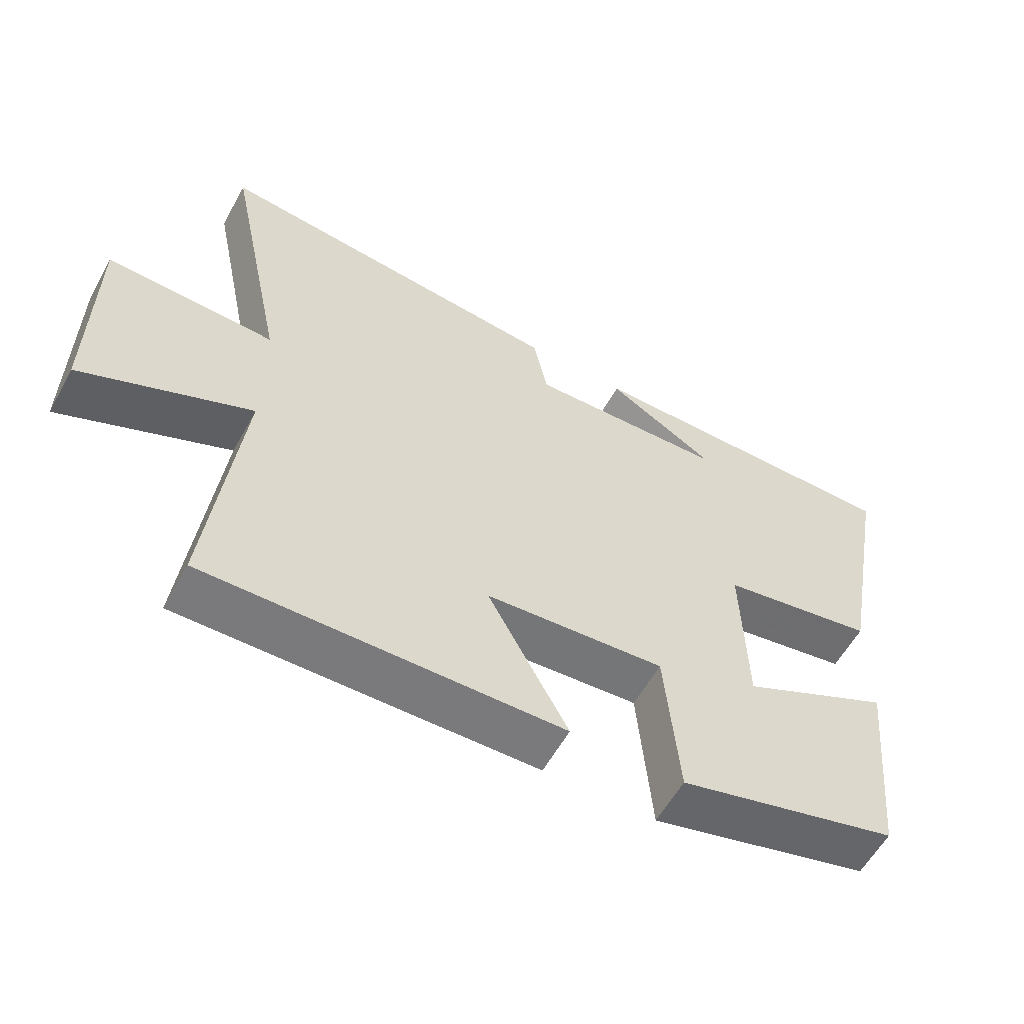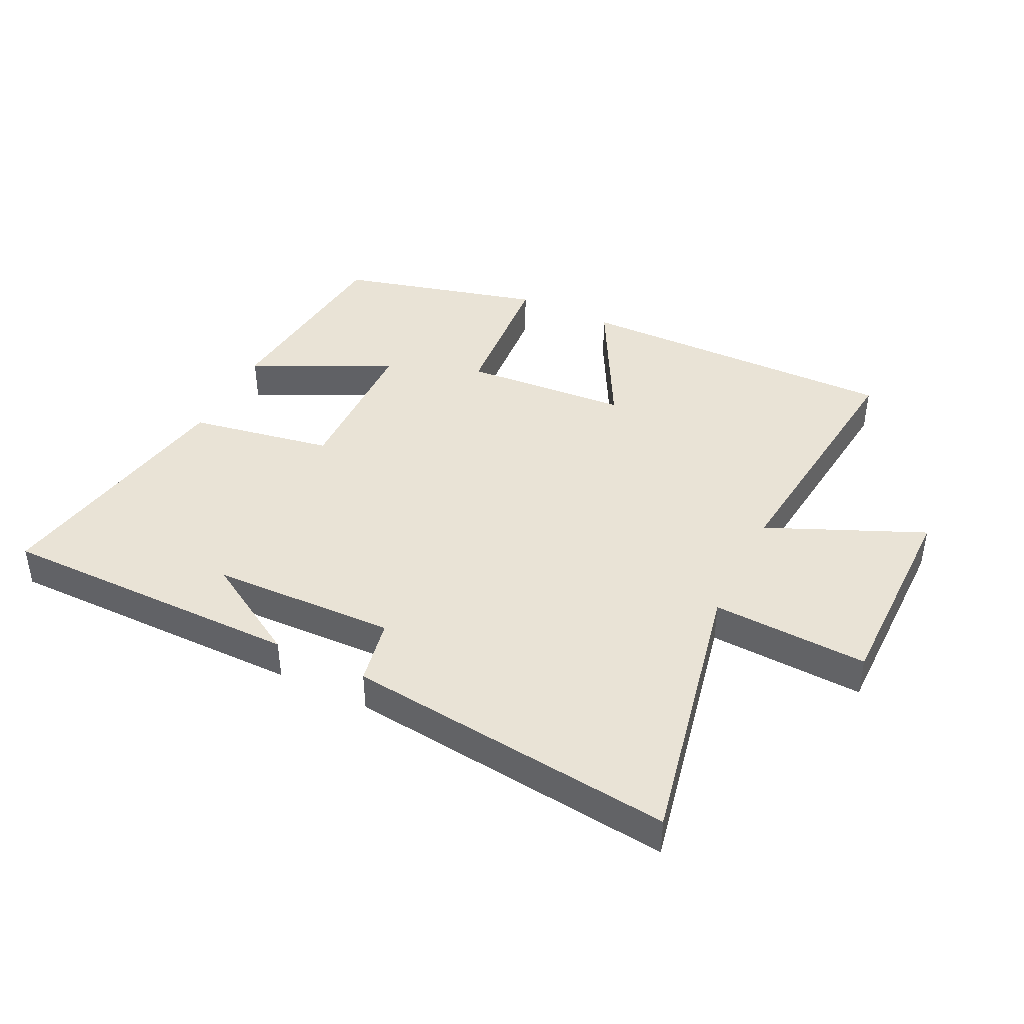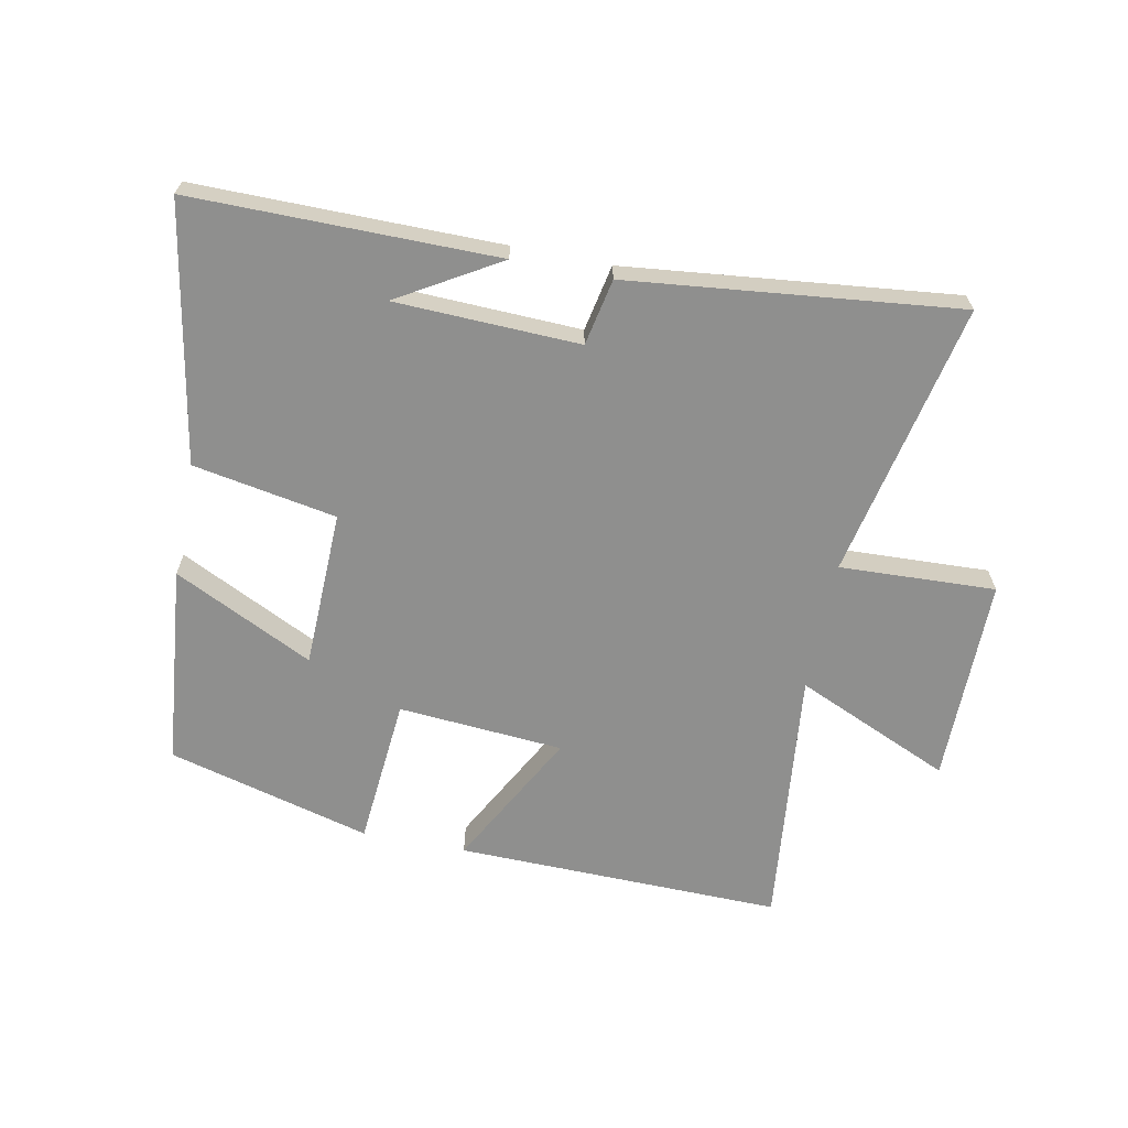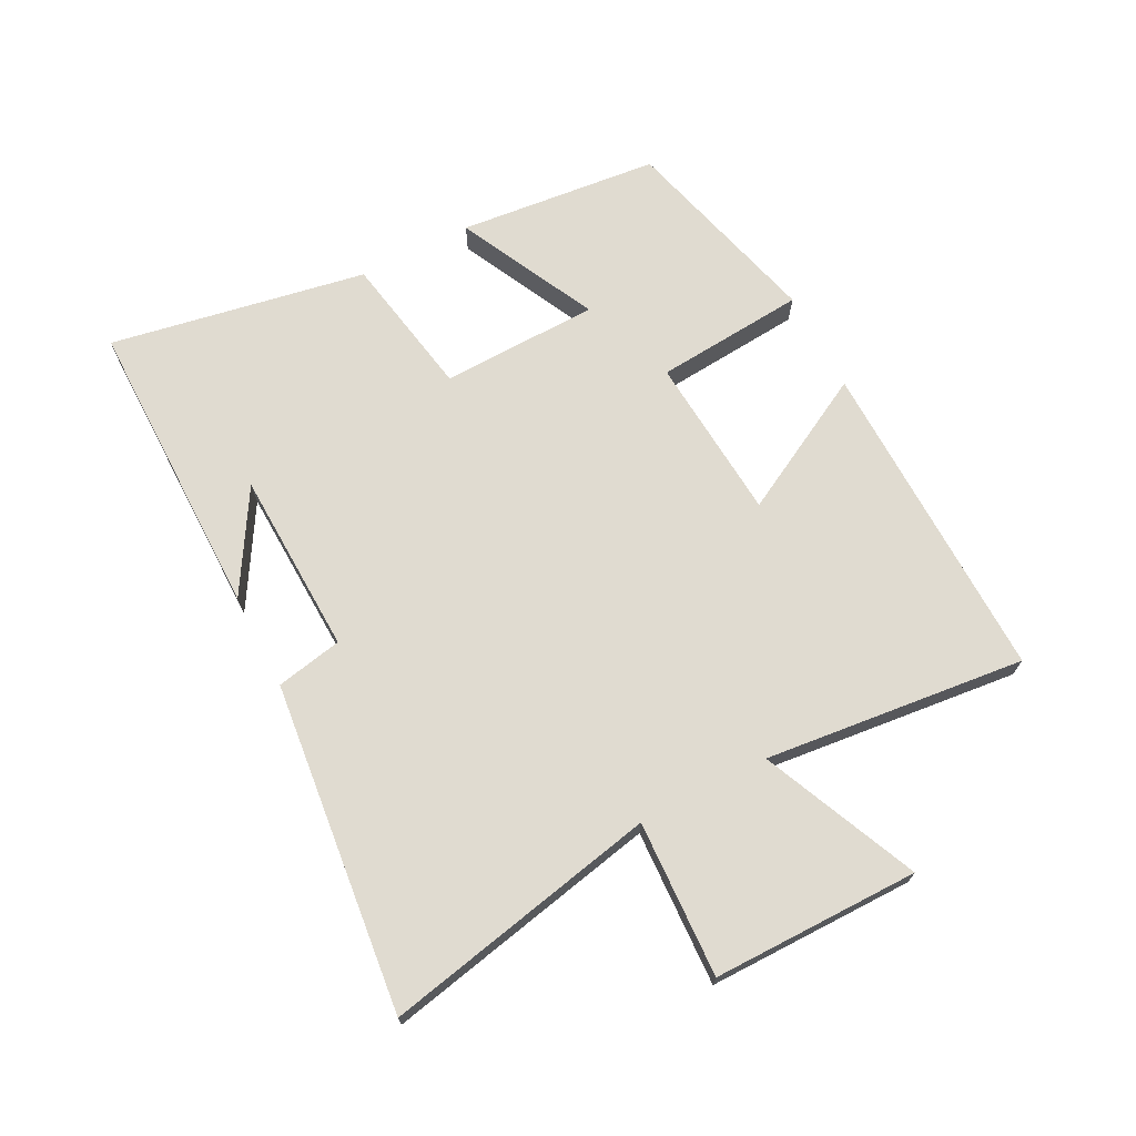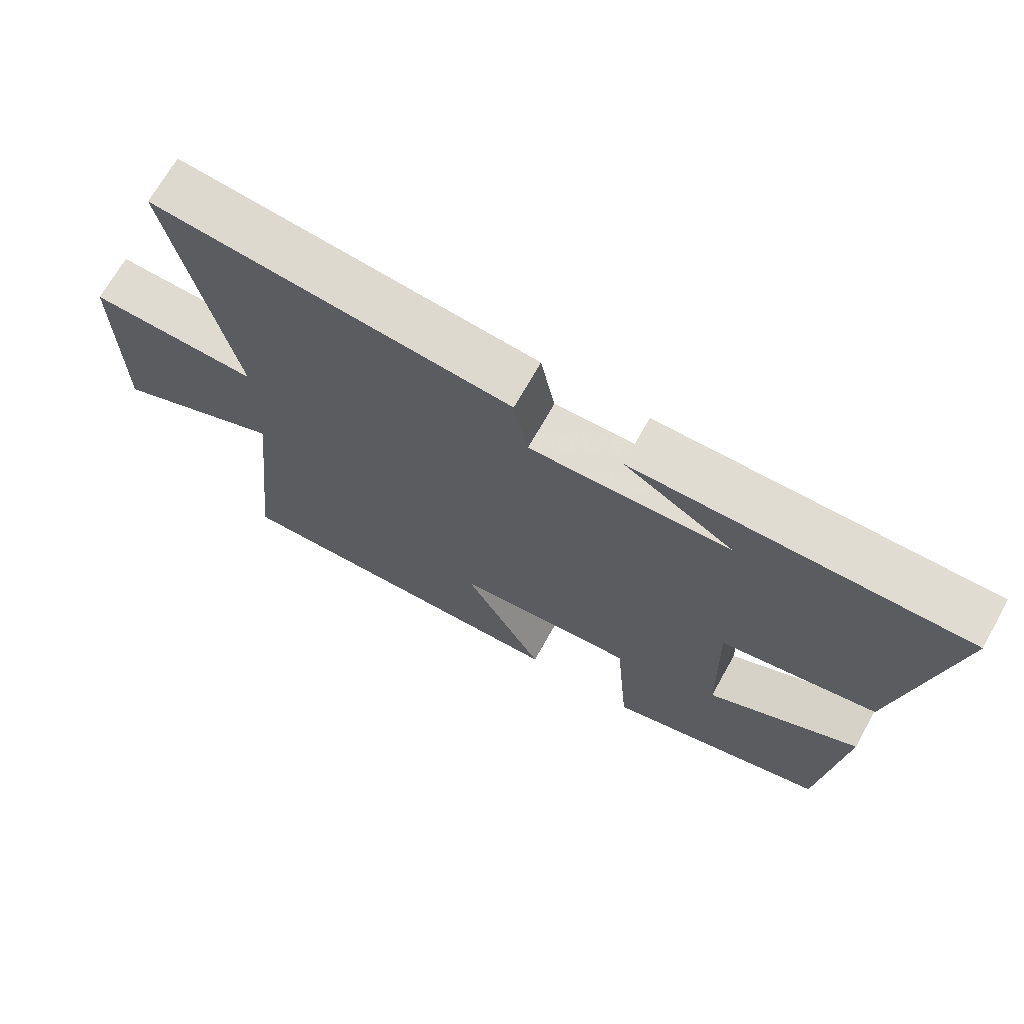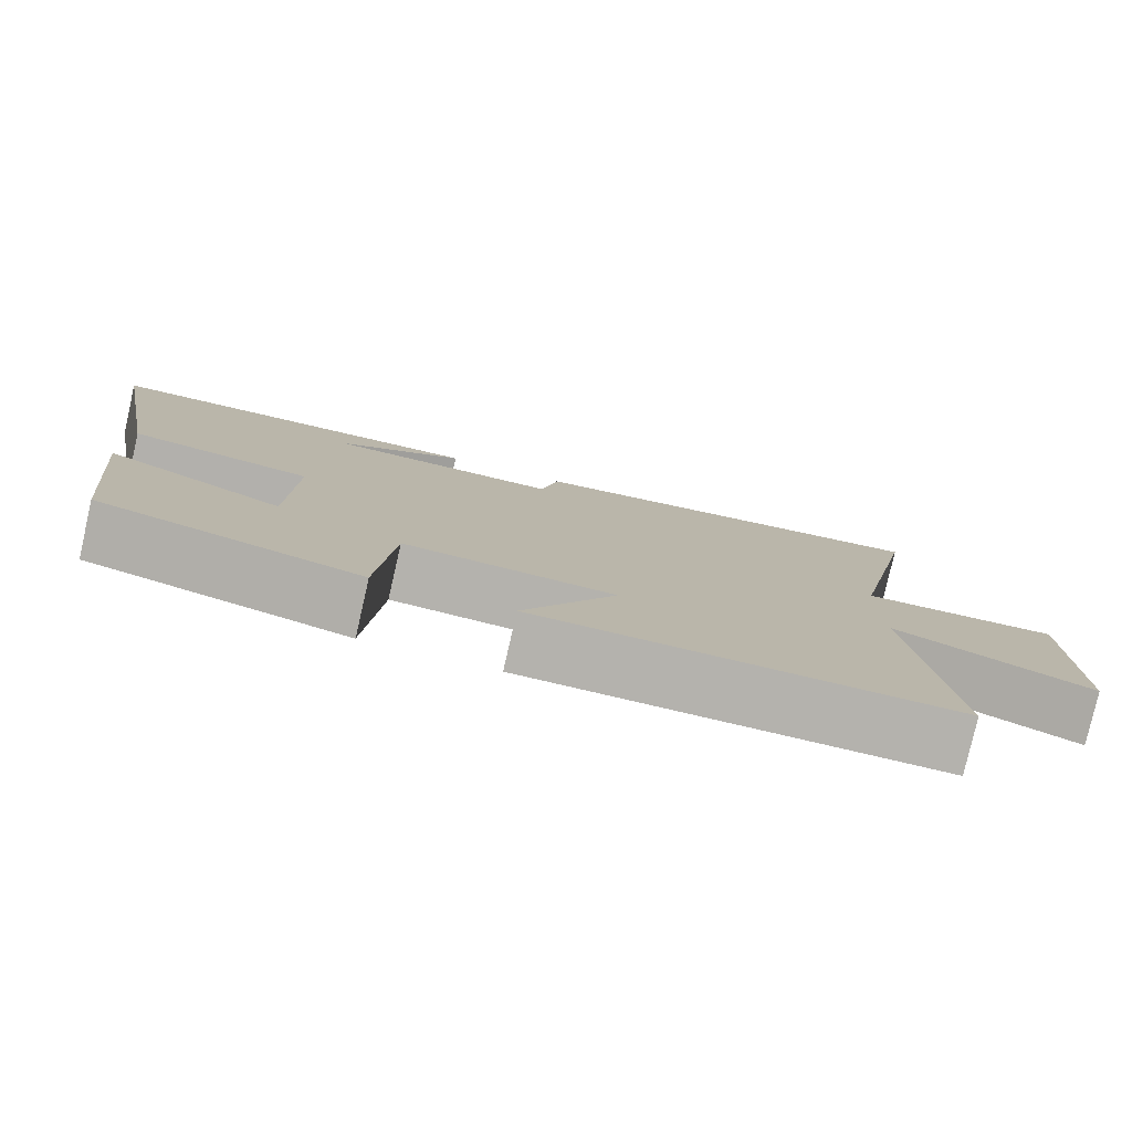
<metadata>
{"format":"obj","ext":"obj","renderer":"f3d","projection":"perspective","resolution":1024,"background":"white","views":[{"elev":-58.6,"azim":151.1,"up":"+Z"},{"elev":42.1,"azim":26.2,"up":"+Y"},{"elev":-65.3,"azim":-11.3,"up":"+Y"},{"elev":70.1,"azim":62.6,"up":"+Y"},{"elev":69.3,"azim":-150.8,"up":"+Z"},{"elev":-79.4,"azim":-12.9,"up":"+Z"}]}
</metadata>
<code>
v 0.591 0.07 0.558
v 0.5 0.07 0.118
v 0.749 0.07 0.129
v 0.749 0.07 -0.201
v 0.5 0.07 -0.092
v 0.545 0.07 -0.509
v 0.024 0.07 -0.5
v 0.142 0.07 -0.28
v -0.122 0.07 -0.26
v -0.142 0.07 -0.5
v -0.467 0.07 -0.414
v -0.5 0.07 -0.093
v -0.277 0.07 -0.202
v -0.271 0.07 0.05
v -0.5 0.07 0.091
v -0.575 0.07 0.501
v -0.089 0.07 0.5
v -0.25 0.07 0.404
v 0.044 0.07 0.394
v 0.065 0.07 0.5
v 0.591 0 0.558
v 0.5 0 0.118
v 0.749 0 0.129
v 0.749 0 -0.201
v 0.5 0 -0.092
v 0.545 0 -0.509
v 0.024 0 -0.5
v 0.142 0 -0.28
v -0.122 0 -0.26
v -0.142 0 -0.5
v -0.467 0 -0.414
v -0.5 0 -0.093
v -0.277 0 -0.202
v -0.271 0 0.05
v -0.5 0 0.091
v -0.575 0 0.501
v -0.089 0 0.5
v -0.25 0 0.404
v 0.044 0 0.394
v 0.065 0 0.5
f 19 20 1 2
f 18 19 2
f 16 17 18
f 16 18 2
f 15 16 2
f 14 15 2
f 13 14 2 3
f 10 11 12 13
f 9 10 13
f 8 9 13 3
f 5 6 7 8
f 5 8 3
f 3 4 5
f 22 21 40 39
f 22 39 38
f 38 37 36
f 22 38 36
f 22 36 35
f 22 35 34
f 23 22 34 33
f 33 32 31 30
f 33 30 29
f 23 33 29 28
f 28 27 26 25
f 23 28 25
f 25 24 23
f 1 21 22 2
f 2 22 23 3
f 3 23 24 4
f 4 24 25 5
f 5 25 26 6
f 6 26 27 7
f 7 27 28 8
f 8 28 29 9
f 9 29 30 10
f 10 30 31 11
f 11 31 32 12
f 12 32 33 13
f 13 33 34 14
f 14 34 35 15
f 15 35 36 16
f 16 36 37 17
f 17 37 38 18
f 18 38 39 19
f 19 39 40 20
f 20 40 21 1

</code>
